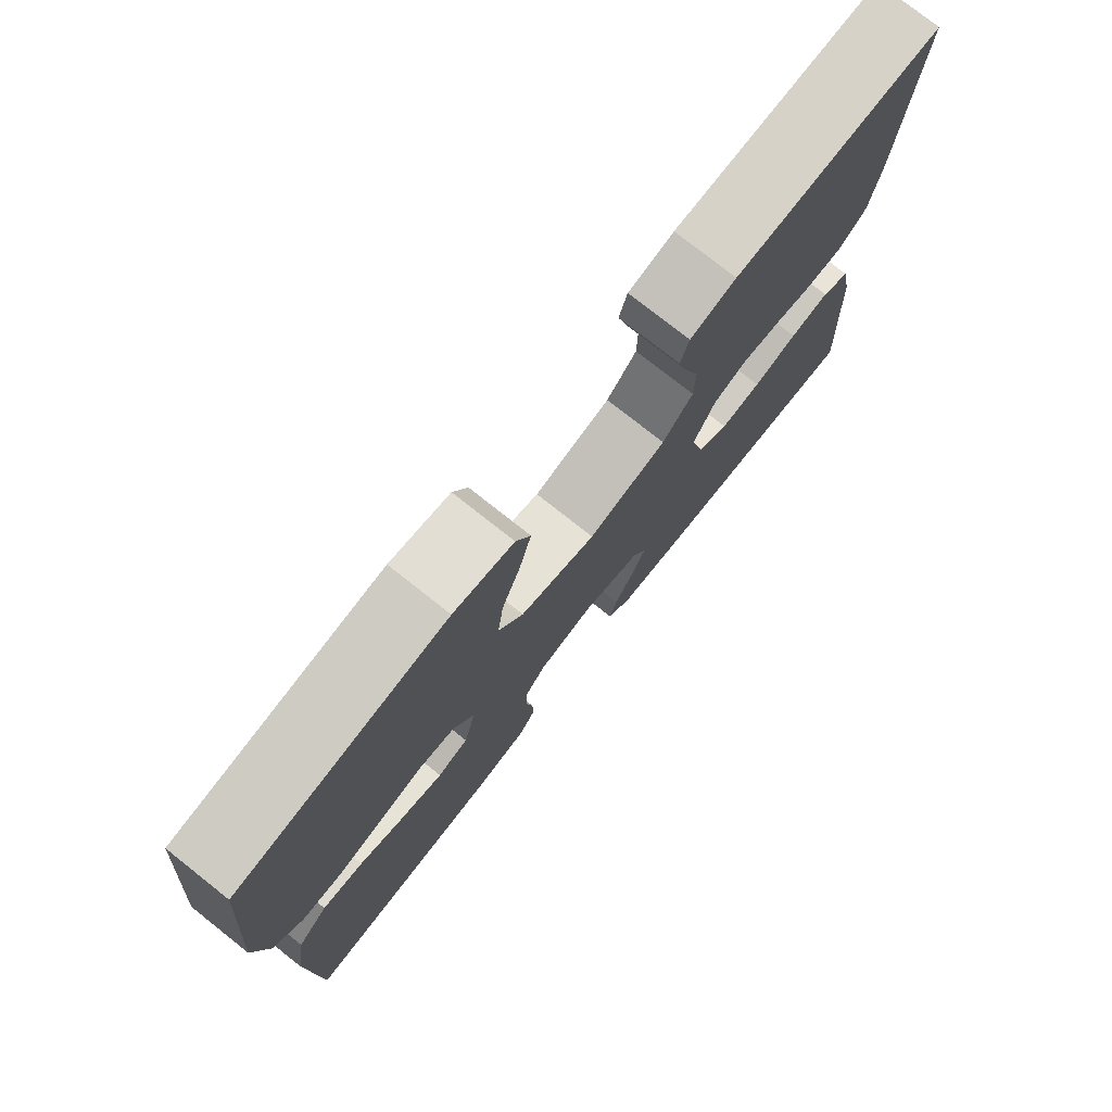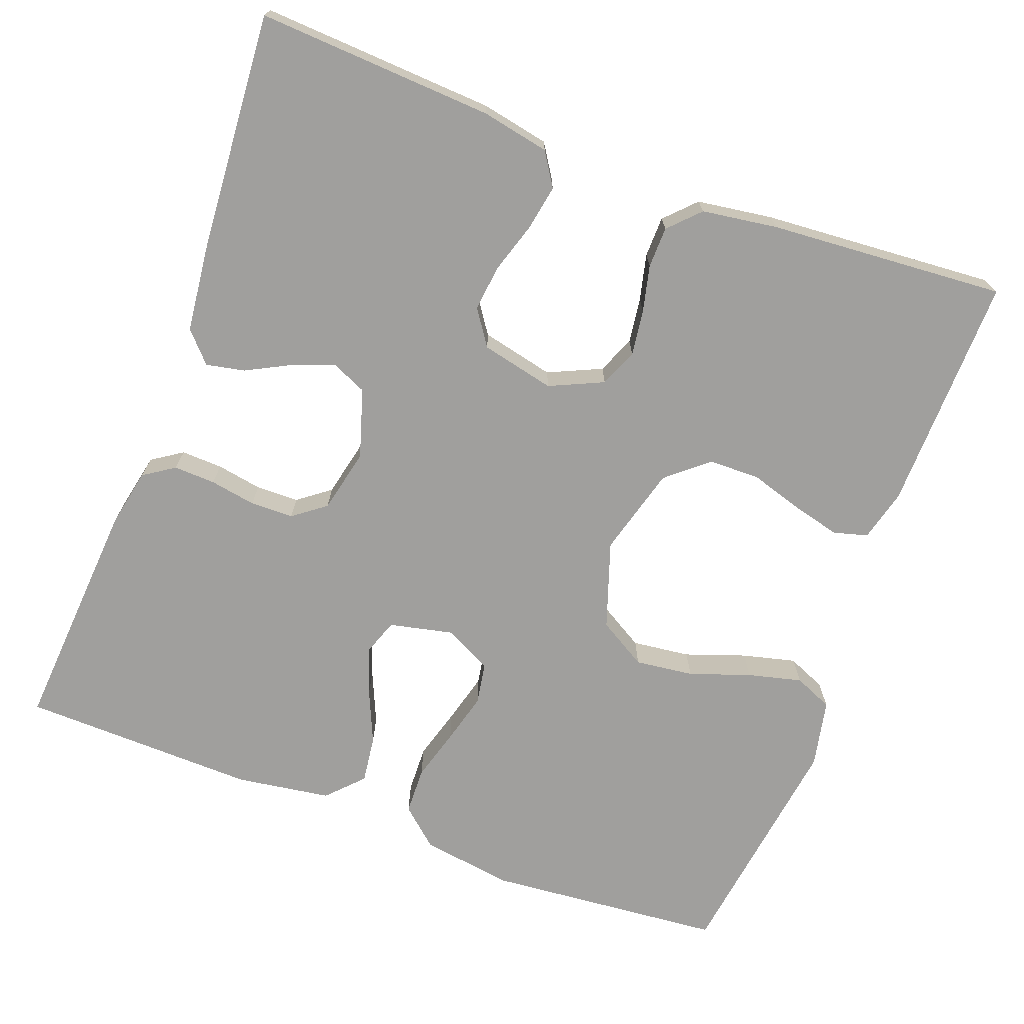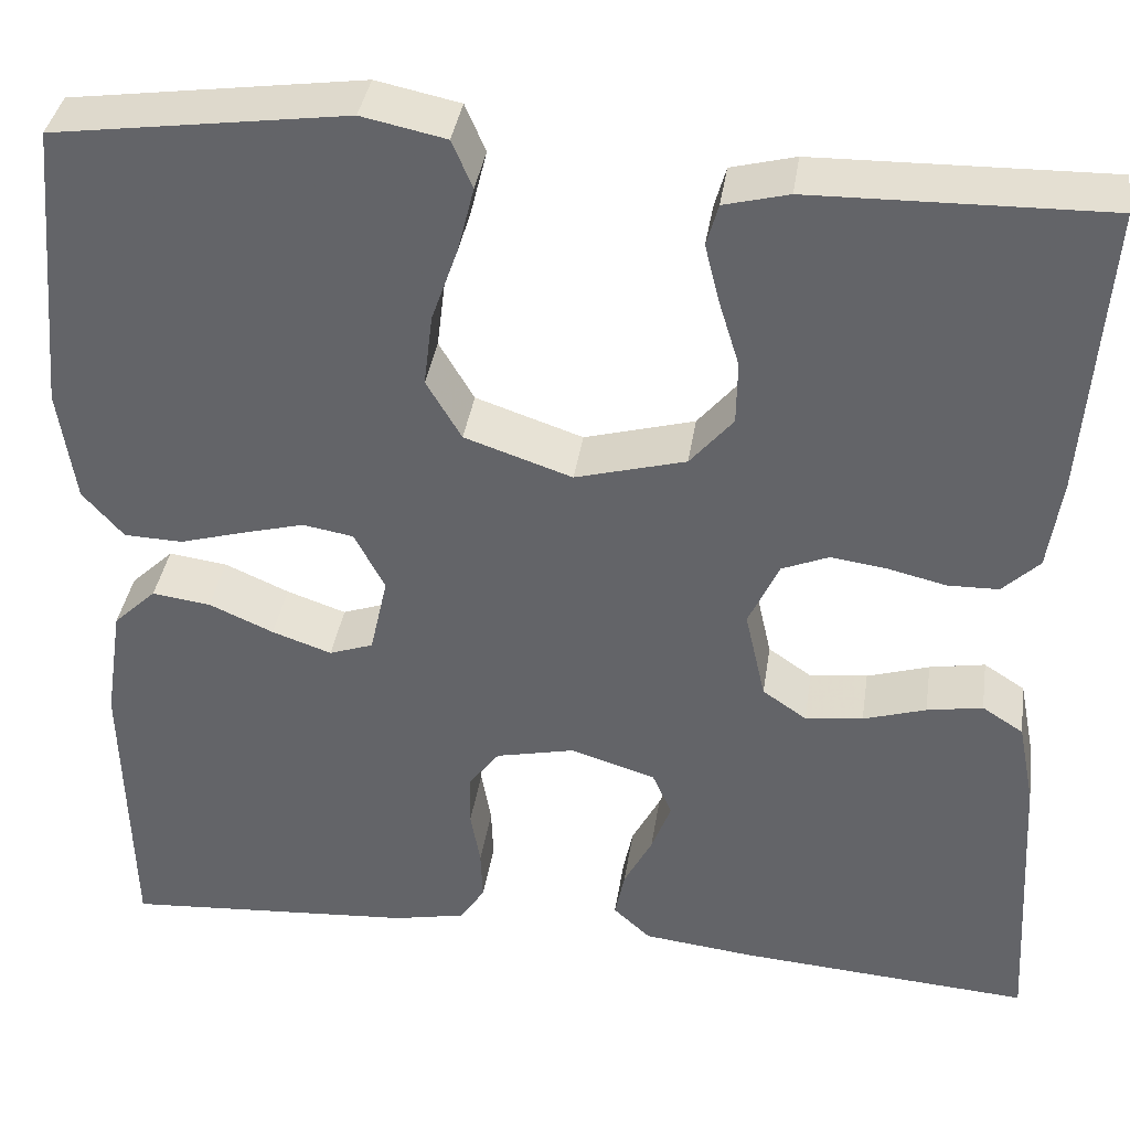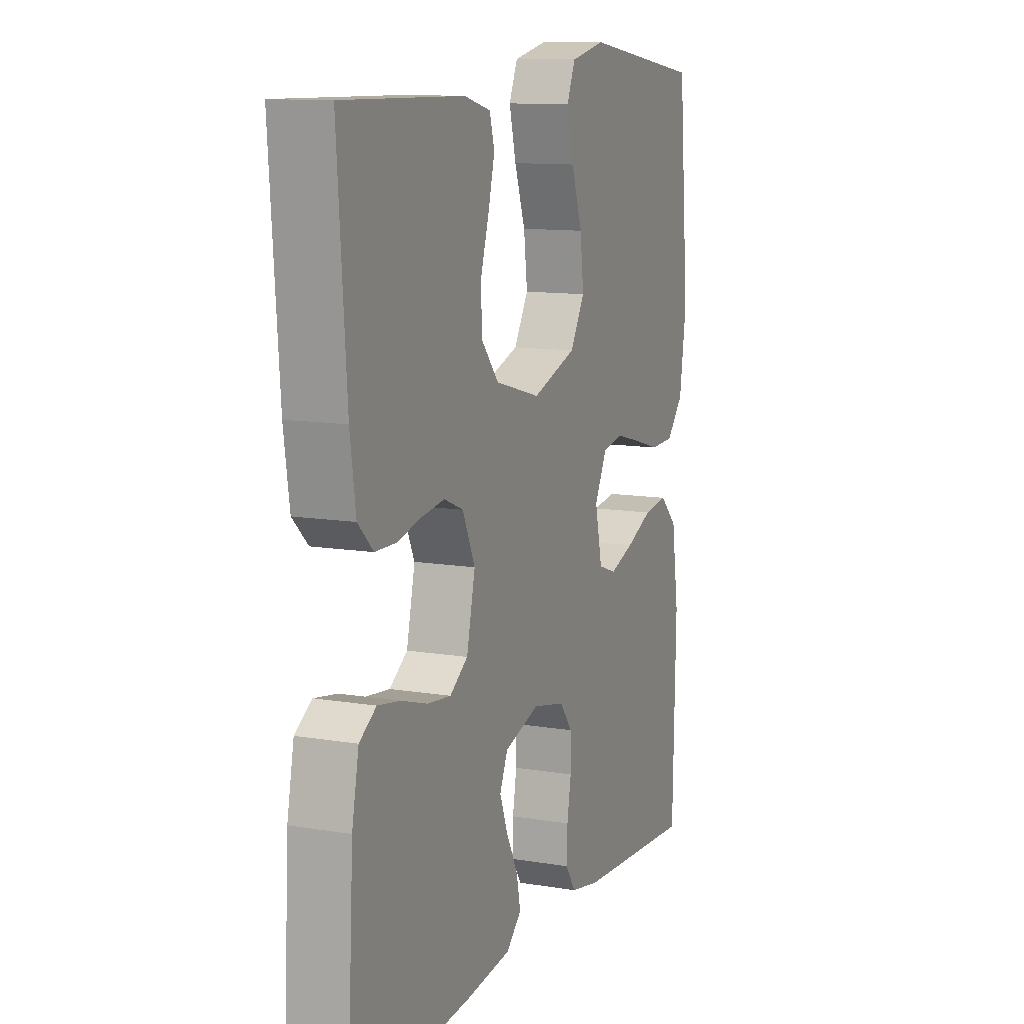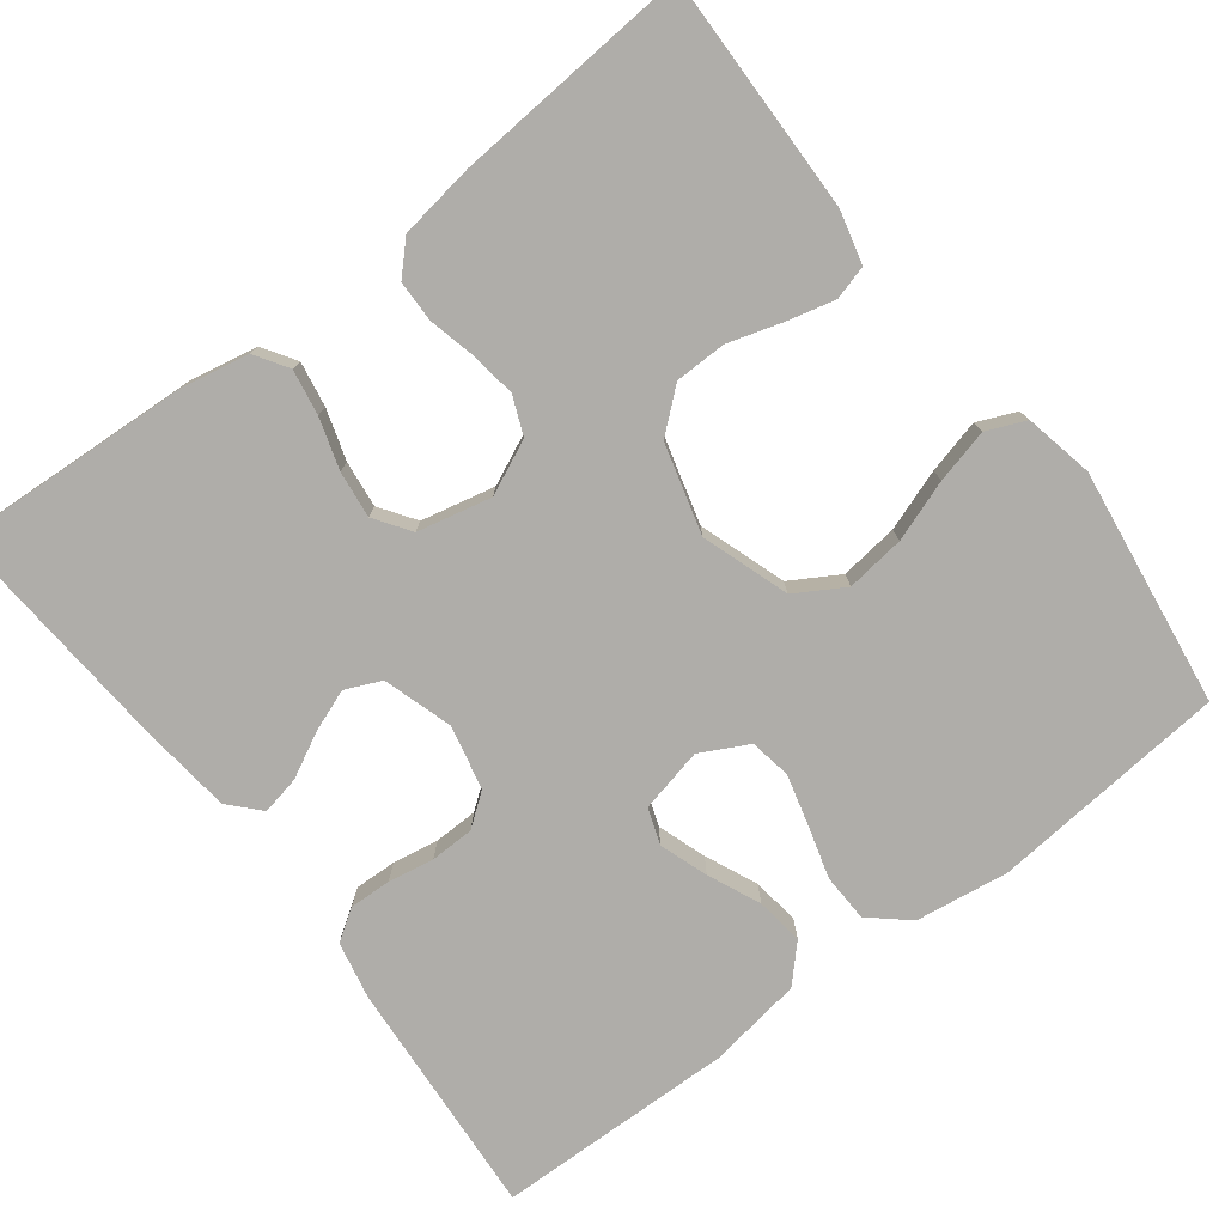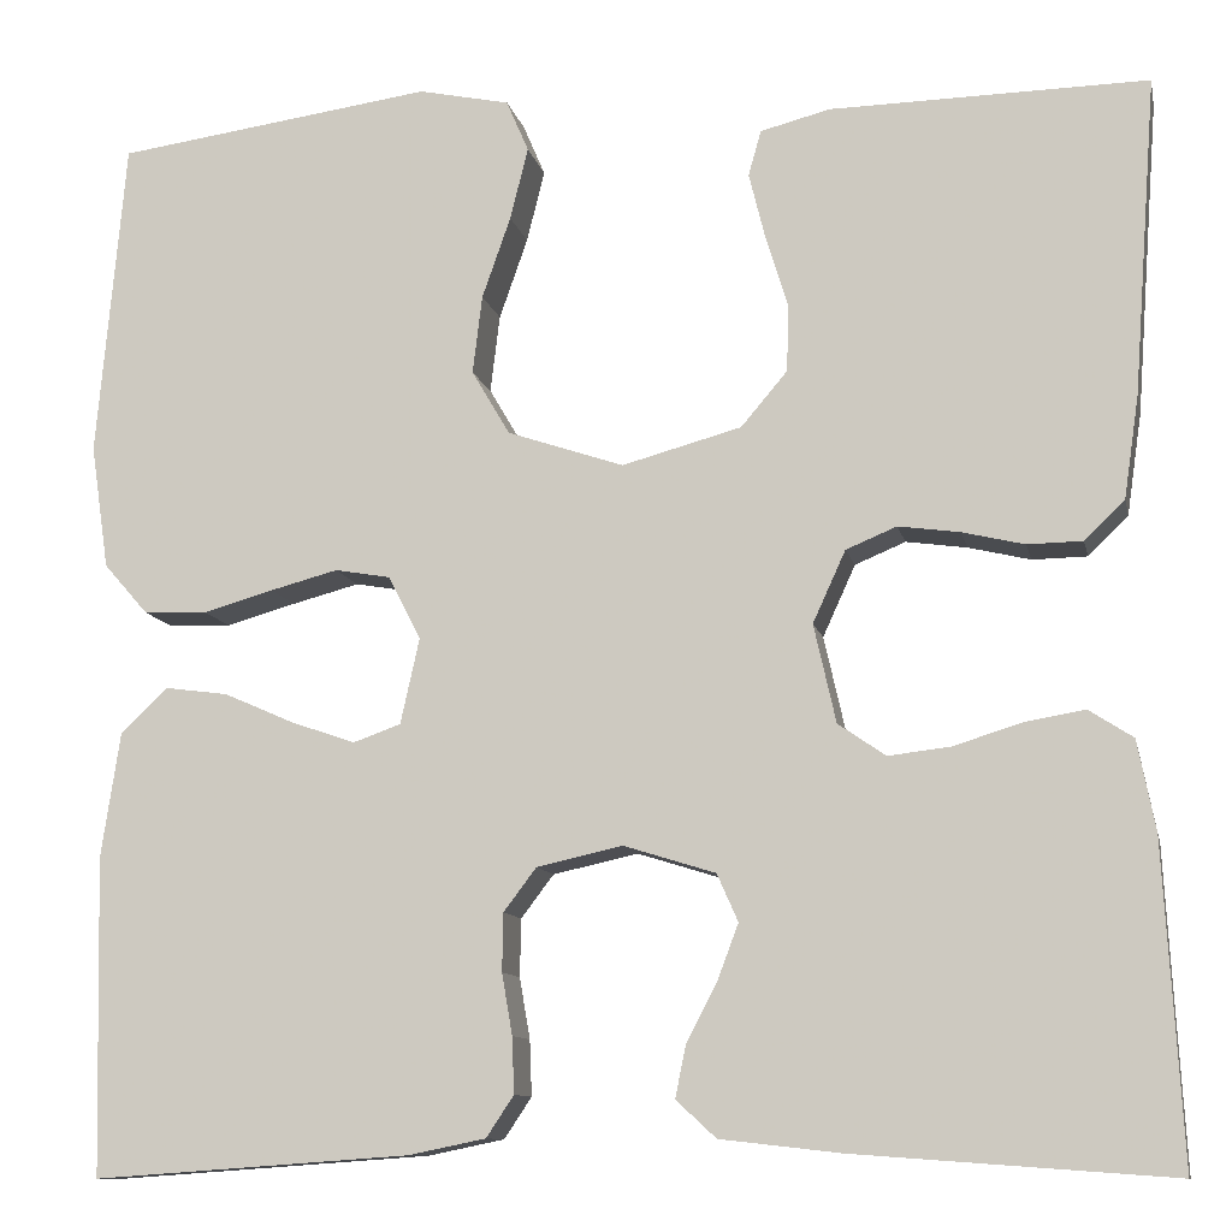
<metadata>
{"format":"obj","ext":"obj","renderer":"f3d","projection":"perspective","resolution":1024,"background":"white","views":[{"elev":77.3,"azim":128.3,"up":"+Z"},{"elev":-71.4,"azim":-110.5,"up":"+Y"},{"elev":37.5,"azim":-171.5,"up":"+Z"},{"elev":11.5,"azim":-67.9,"up":"+Z"},{"elev":-77.4,"azim":-52.6,"up":"+Y"},{"elev":-10.6,"azim":-168.3,"up":"+Z"}]}
</metadata>
<code>
v 0.5 0.07 -0.5
v 0.2 0.07 -0.479
v 0.127 0.07 -0.464
v 0.101 0.07 -0.425
v 0.103 0.07 -0.372
v 0.113 0.07 -0.314
v 0.112 0.07 -0.259
v 0.081 0.07 -0.218
v 0 0.07 -0.2
v -0.087 0.07 -0.227
v -0.107 0.07 -0.272
v -0.087 0.07 -0.325
v -0.058 0.07 -0.381
v -0.048 0.07 -0.43
v -0.086 0.07 -0.465
v -0.2 0.07 -0.478
v -0.5 0.07 -0.5
v -0.483 0.07 -0.2
v -0.466 0.07 -0.114
v -0.424 0.07 -0.087
v -0.367 0.07 -0.097
v -0.303 0.07 -0.117
v -0.244 0.07 -0.124
v -0.199 0.07 -0.093
v -0.178 0.07 0
v -0.209 0.07 0.068
v -0.257 0.07 0.088
v -0.315 0.07 0.08
v -0.374 0.07 0.066
v -0.426 0.07 0.067
v -0.464 0.07 0.104
v -0.478 0.07 0.2
v -0.5 0.07 0.5
v -0.2 0.07 0.494
v -0.134 0.07 0.477
v -0.122 0.07 0.434
v -0.137 0.07 0.374
v -0.158 0.07 0.306
v -0.157 0.07 0.241
v -0.113 0.07 0.189
v 0 0.07 0.158
v 0.11 0.07 0.195
v 0.146 0.07 0.256
v 0.137 0.07 0.33
v 0.11 0.07 0.407
v 0.093 0.07 0.475
v 0.114 0.07 0.524
v 0.2 0.07 0.542
v 0.5 0.07 0.5
v 0.527 0.07 0.2
v 0.51 0.07 0.083
v 0.468 0.07 0.035
v 0.408 0.07 0.033
v 0.342 0.07 0.052
v 0.278 0.07 0.069
v 0.226 0.07 0.06
v 0.195 0.07 0
v 0.213 0.07 -0.081
v 0.258 0.07 -0.097
v 0.319 0.07 -0.076
v 0.385 0.07 -0.047
v 0.445 0.07 -0.039
v 0.489 0.07 -0.081
v 0.507 0.07 -0.2
v 0.5 0 -0.5
v 0.2 0 -0.479
v 0.127 0 -0.464
v 0.101 0 -0.425
v 0.103 0 -0.372
v 0.113 0 -0.314
v 0.112 0 -0.259
v 0.081 0 -0.218
v 0 0 -0.2
v -0.087 0 -0.227
v -0.107 0 -0.272
v -0.087 0 -0.325
v -0.058 0 -0.381
v -0.048 0 -0.43
v -0.086 0 -0.465
v -0.2 0 -0.478
v -0.5 0 -0.5
v -0.483 0 -0.2
v -0.466 0 -0.114
v -0.424 0 -0.087
v -0.367 0 -0.097
v -0.303 0 -0.117
v -0.244 0 -0.124
v -0.199 0 -0.093
v -0.178 0 0
v -0.209 0 0.068
v -0.257 0 0.088
v -0.315 0 0.08
v -0.374 0 0.066
v -0.426 0 0.067
v -0.464 0 0.104
v -0.478 0 0.2
v -0.5 0 0.5
v -0.2 0 0.494
v -0.134 0 0.477
v -0.122 0 0.434
v -0.137 0 0.374
v -0.158 0 0.306
v -0.157 0 0.241
v -0.113 0 0.189
v 0 0 0.158
v 0.11 0 0.195
v 0.146 0 0.256
v 0.137 0 0.33
v 0.11 0 0.407
v 0.093 0 0.475
v 0.114 0 0.524
v 0.2 0 0.542
v 0.5 0 0.5
v 0.527 0 0.2
v 0.51 0 0.083
v 0.468 0 0.035
v 0.408 0 0.033
v 0.342 0 0.052
v 0.278 0 0.069
v 0.226 0 0.06
v 0.195 0 0
v 0.213 0 -0.081
v 0.258 0 -0.097
v 0.319 0 -0.076
v 0.385 0 -0.047
v 0.445 0 -0.039
v 0.489 0 -0.081
v 0.507 0 -0.2
f 60 61 62 63
f 59 60 63 64
f 58 59 64 1
f 51 52 53 54
f 51 54 55
f 50 51 55
f 49 50 55 56
f 47 48 49 56
f 44 45 46 47
f 43 44 47 56
f 35 36 37 38
f 33 34 35 38
f 33 38 39
f 32 33 39 40
f 28 29 30 31
f 27 28 31 32
f 26 27 32 40
f 19 20 21 22
f 19 22 23
f 18 19 23
f 17 18 23
f 16 17 23 24
f 12 13 14 15
f 11 12 15 16
f 10 11 16 24
f 3 4 5 6
f 3 6 7
f 58 1 2 3
f 57 58 3 7
f 42 43 56 57
f 41 42 57 7
f 25 26 40 41
f 9 10 24 25
f 8 9 25 41
f 7 8 41
f 127 126 125 124
f 128 127 124 123
f 65 128 123 122
f 118 117 116 115
f 119 118 115
f 119 115 114
f 120 119 114 113
f 120 113 112 111
f 111 110 109 108
f 120 111 108 107
f 102 101 100 99
f 102 99 98 97
f 103 102 97
f 104 103 97 96
f 95 94 93 92
f 96 95 92 91
f 104 96 91 90
f 86 85 84 83
f 87 86 83
f 87 83 82
f 87 82 81
f 88 87 81 80
f 79 78 77 76
f 80 79 76 75
f 88 80 75 74
f 70 69 68 67
f 71 70 67
f 67 66 65 122
f 71 67 122 121
f 121 120 107 106
f 71 121 106 105
f 105 104 90 89
f 89 88 74 73
f 105 89 73 72
f 105 72 71
f 1 65 66 2
f 2 66 67 3
f 3 67 68 4
f 4 68 69 5
f 5 69 70 6
f 6 70 71 7
f 7 71 72 8
f 8 72 73 9
f 9 73 74 10
f 10 74 75 11
f 11 75 76 12
f 12 76 77 13
f 13 77 78 14
f 14 78 79 15
f 15 79 80 16
f 16 80 81 17
f 17 81 82 18
f 18 82 83 19
f 19 83 84 20
f 20 84 85 21
f 21 85 86 22
f 22 86 87 23
f 23 87 88 24
f 24 88 89 25
f 25 89 90 26
f 26 90 91 27
f 27 91 92 28
f 28 92 93 29
f 29 93 94 30
f 30 94 95 31
f 31 95 96 32
f 32 96 97 33
f 33 97 98 34
f 34 98 99 35
f 35 99 100 36
f 36 100 101 37
f 37 101 102 38
f 38 102 103 39
f 39 103 104 40
f 40 104 105 41
f 41 105 106 42
f 42 106 107 43
f 43 107 108 44
f 44 108 109 45
f 45 109 110 46
f 46 110 111 47
f 47 111 112 48
f 48 112 113 49
f 49 113 114 50
f 50 114 115 51
f 51 115 116 52
f 52 116 117 53
f 53 117 118 54
f 54 118 119 55
f 55 119 120 56
f 56 120 121 57
f 57 121 122 58
f 58 122 123 59
f 59 123 124 60
f 60 124 125 61
f 61 125 126 62
f 62 126 127 63
f 63 127 128 64
f 64 128 65 1

</code>
